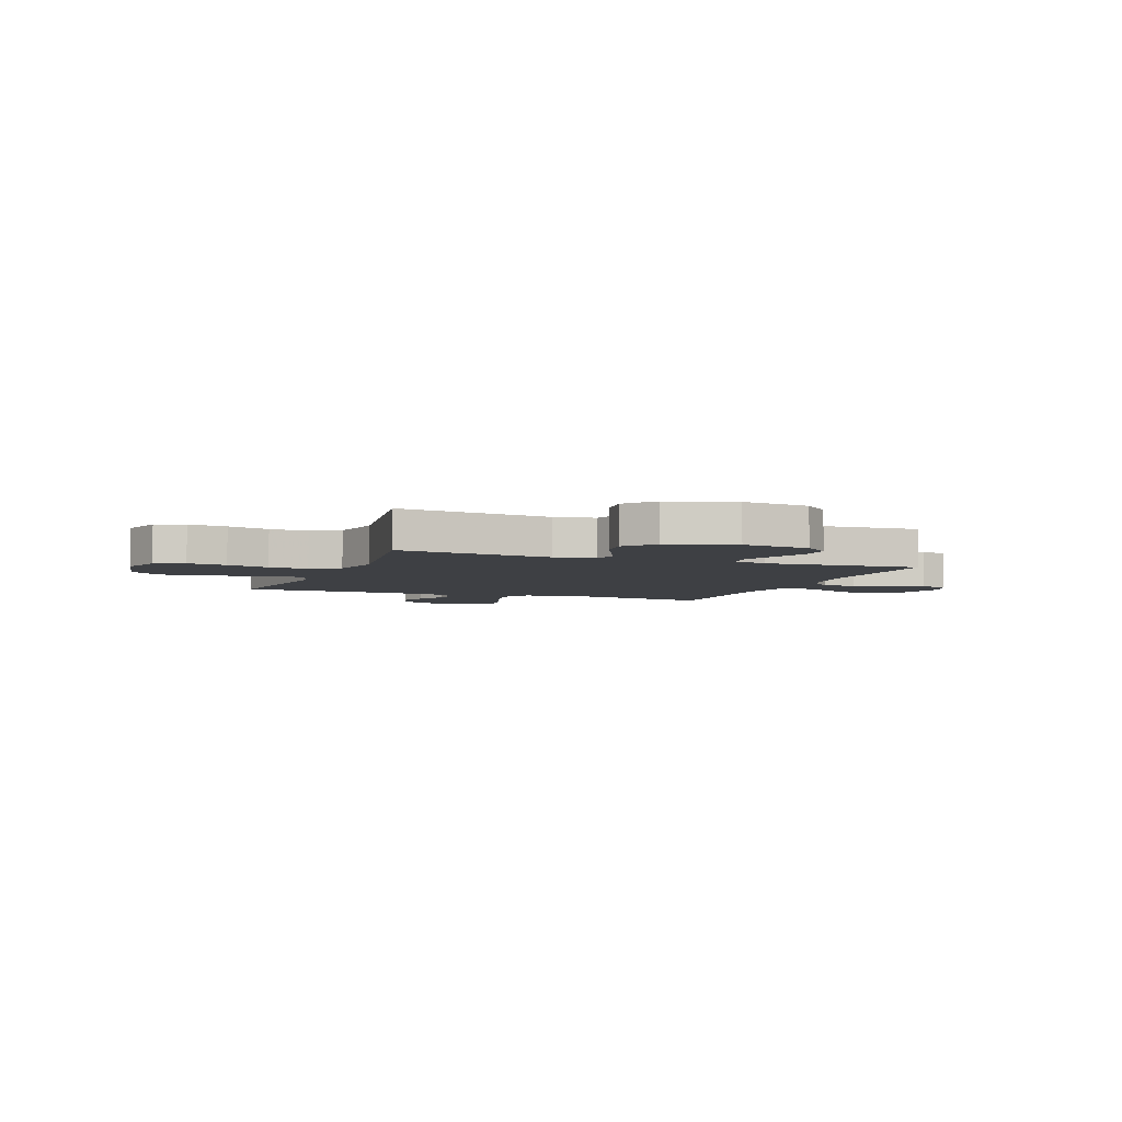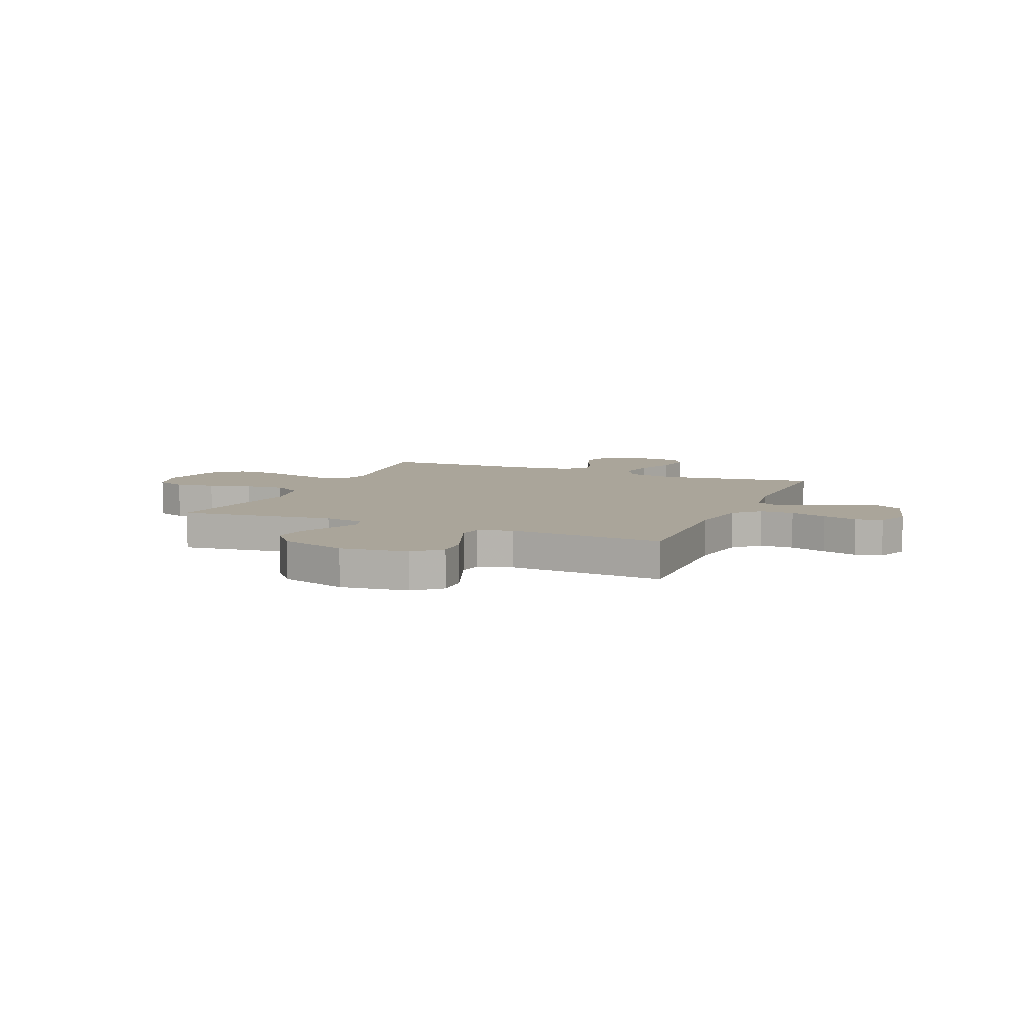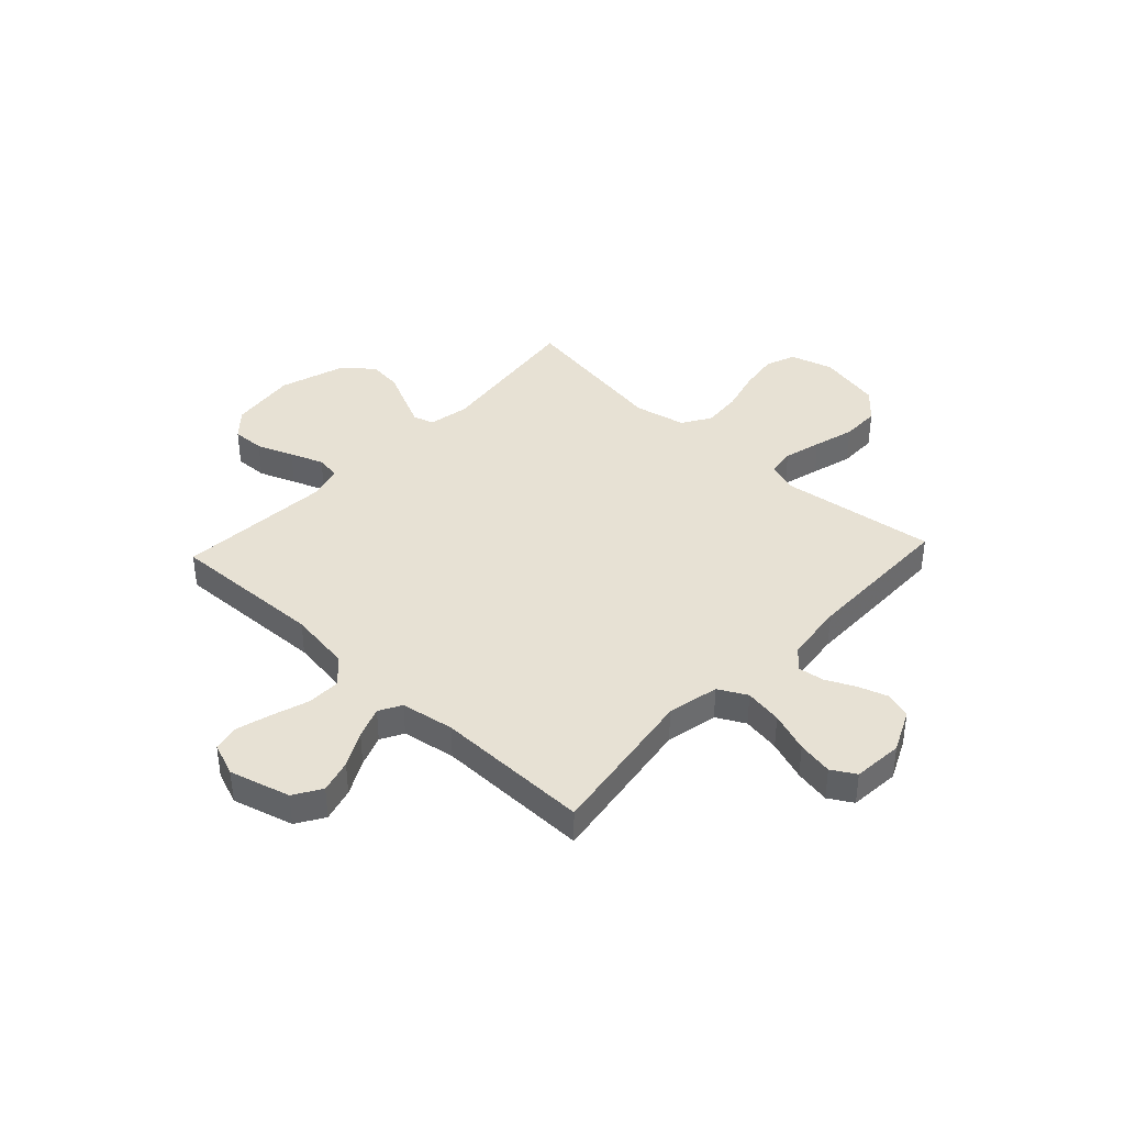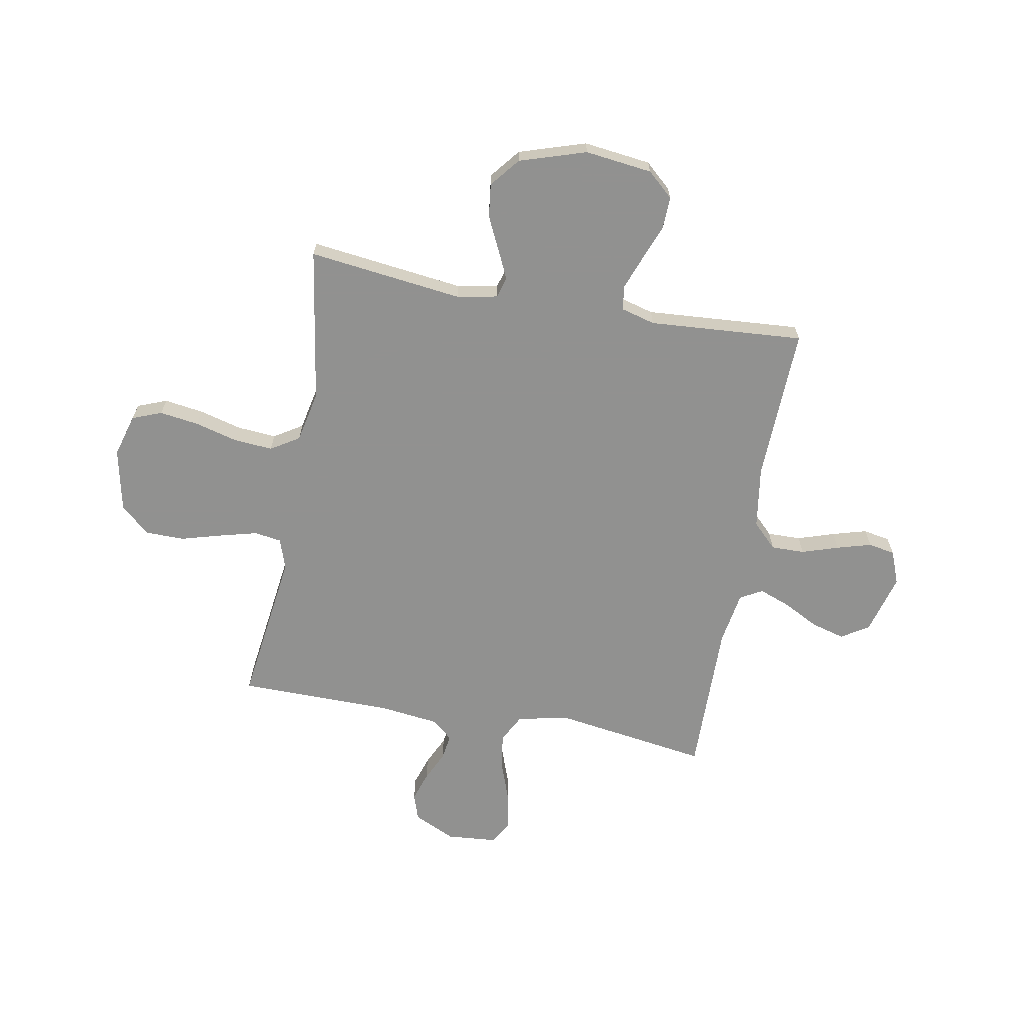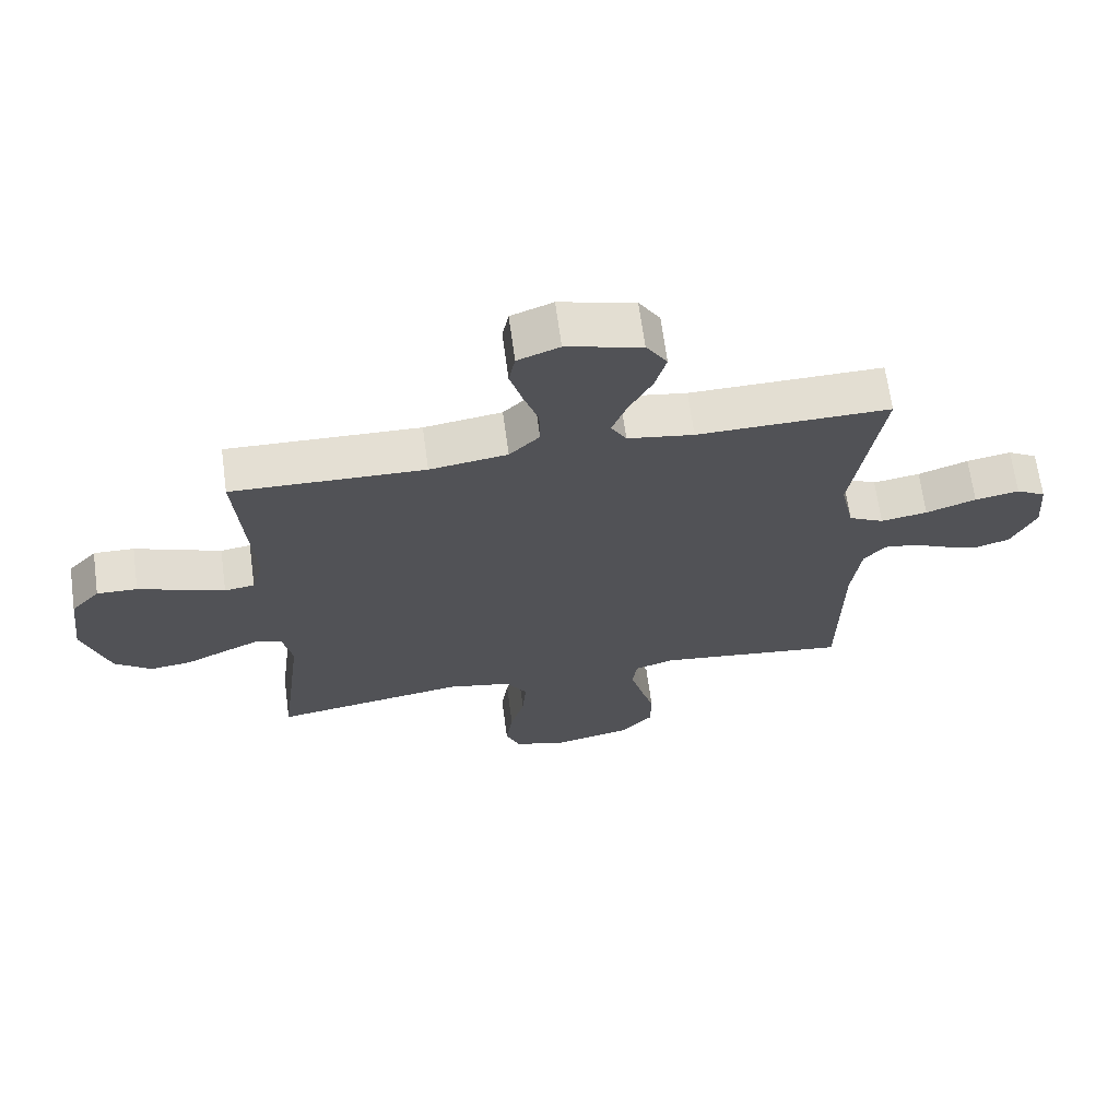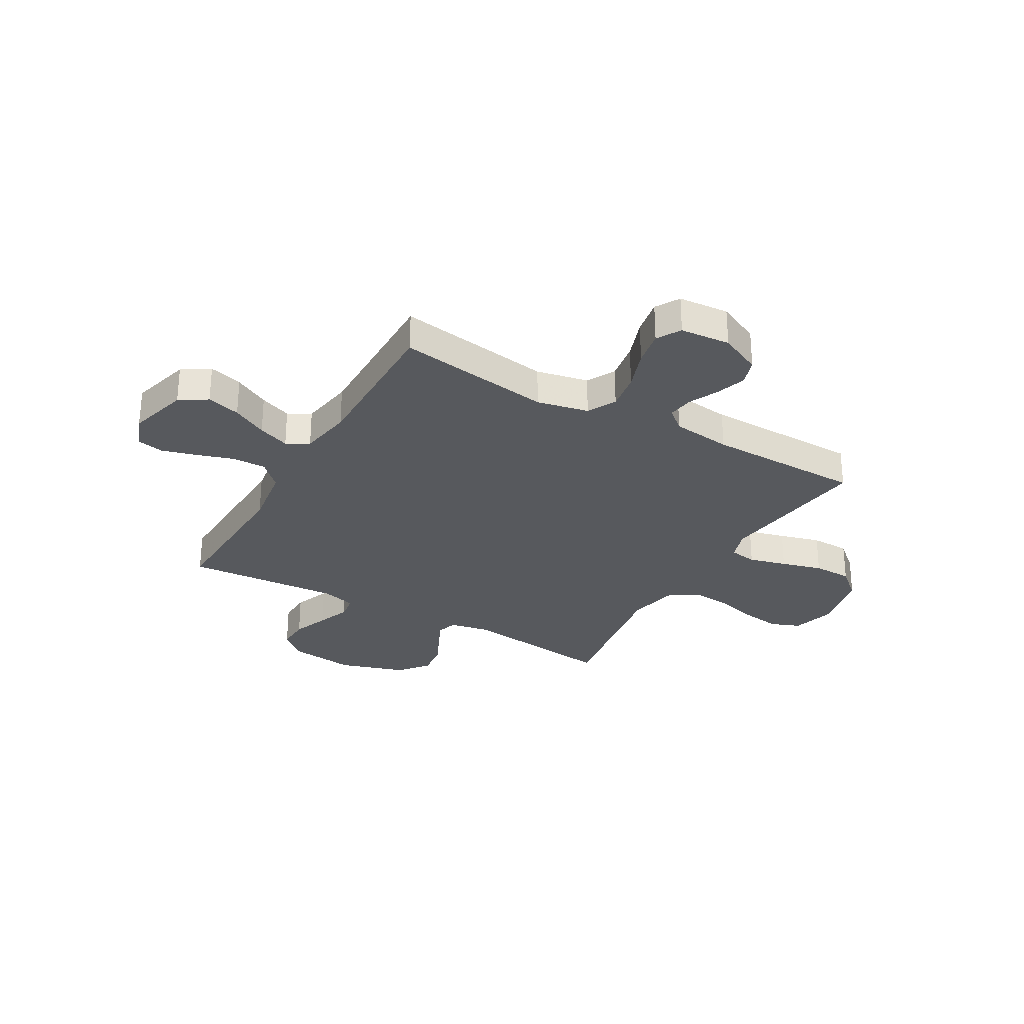
<metadata>
{"format":"obj","ext":"obj","renderer":"f3d","projection":"perspective","resolution":1024,"background":"white","views":[{"elev":-4.7,"azim":-111.2,"up":"+Y"},{"elev":7.7,"azim":-67.2,"up":"+Y"},{"elev":39.5,"azim":43.1,"up":"+Y"},{"elev":-66.0,"azim":-100.3,"up":"+Y"},{"elev":67.3,"azim":-7.8,"up":"+Z"},{"elev":-29.2,"azim":60.1,"up":"+Y"}]}
</metadata>
<code>
v -0.5 0.07 0.5
v -0.2 0.07 0.49
v -0.079 0.07 0.508
v -0.032 0.07 0.555
v -0.033 0.07 0.62
v -0.056 0.07 0.691
v -0.075 0.07 0.758
v -0.065 0.07 0.81
v 0 0.07 0.835
v 0.117 0.07 0.803
v 0.15 0.07 0.75
v 0.132 0.07 0.685
v 0.096 0.07 0.617
v 0.073 0.07 0.556
v 0.097 0.07 0.513
v 0.2 0.07 0.496
v 0.5 0.07 0.5
v 0.455 0.07 0.2
v 0.476 0.07 0.1
v 0.531 0.07 0.071
v 0.604 0.07 0.083
v 0.682 0.07 0.111
v 0.751 0.07 0.124
v 0.797 0.07 0.097
v 0.805 0.07 0
v 0.767 0.07 -0.081
v 0.716 0.07 -0.098
v 0.658 0.07 -0.079
v 0.601 0.07 -0.052
v 0.551 0.07 -0.045
v 0.517 0.07 -0.085
v 0.503 0.07 -0.2
v 0.5 0.07 -0.5
v 0.2 0.07 -0.461
v 0.14 0.07 -0.481
v 0.132 0.07 -0.534
v 0.151 0.07 -0.607
v 0.173 0.07 -0.686
v 0.172 0.07 -0.761
v 0.123 0.07 -0.817
v 0 0.07 -0.843
v -0.083 0.07 -0.819
v -0.105 0.07 -0.762
v -0.094 0.07 -0.686
v -0.072 0.07 -0.604
v -0.066 0.07 -0.528
v -0.1 0.07 -0.473
v -0.2 0.07 -0.452
v -0.5 0.07 -0.5
v -0.463 0.07 -0.2
v -0.478 0.07 -0.122
v -0.518 0.07 -0.11
v -0.574 0.07 -0.136
v -0.639 0.07 -0.167
v -0.704 0.07 -0.175
v -0.761 0.07 -0.129
v -0.802 0.07 0
v -0.786 0.07 0.13
v -0.741 0.07 0.18
v -0.678 0.07 0.178
v -0.608 0.07 0.151
v -0.544 0.07 0.127
v -0.497 0.07 0.134
v -0.479 0.07 0.2
v -0.5 0 0.5
v -0.2 0 0.49
v -0.079 0 0.508
v -0.032 0 0.555
v -0.033 0 0.62
v -0.056 0 0.691
v -0.075 0 0.758
v -0.065 0 0.81
v 0 0 0.835
v 0.117 0 0.803
v 0.15 0 0.75
v 0.132 0 0.685
v 0.096 0 0.617
v 0.073 0 0.556
v 0.097 0 0.513
v 0.2 0 0.496
v 0.5 0 0.5
v 0.455 0 0.2
v 0.476 0 0.1
v 0.531 0 0.071
v 0.604 0 0.083
v 0.682 0 0.111
v 0.751 0 0.124
v 0.797 0 0.097
v 0.805 0 0
v 0.767 0 -0.081
v 0.716 0 -0.098
v 0.658 0 -0.079
v 0.601 0 -0.052
v 0.551 0 -0.045
v 0.517 0 -0.085
v 0.503 0 -0.2
v 0.5 0 -0.5
v 0.2 0 -0.461
v 0.14 0 -0.481
v 0.132 0 -0.534
v 0.151 0 -0.607
v 0.173 0 -0.686
v 0.172 0 -0.761
v 0.123 0 -0.817
v 0 0 -0.843
v -0.083 0 -0.819
v -0.105 0 -0.762
v -0.094 0 -0.686
v -0.072 0 -0.604
v -0.066 0 -0.528
v -0.1 0 -0.473
v -0.2 0 -0.452
v -0.5 0 -0.5
v -0.463 0 -0.2
v -0.478 0 -0.122
v -0.518 0 -0.11
v -0.574 0 -0.136
v -0.639 0 -0.167
v -0.704 0 -0.175
v -0.761 0 -0.129
v -0.802 0 0
v -0.786 0 0.13
v -0.741 0 0.18
v -0.678 0 0.178
v -0.608 0 0.151
v -0.544 0 0.127
v -0.497 0 0.134
v -0.479 0 0.2
f 58 59 60 61
f 58 61 62
f 57 58 62
f 56 57 62 63
f 53 54 55 56
f 52 53 56 63
f 48 49 50
f 47 48 50 51
f 42 43 44 45
f 42 45 46
f 41 42 46
f 40 41 46
f 37 38 39 40
f 36 37 40 46
f 35 36 46 47
f 32 33 34
f 31 32 34 35
f 30 31 35 47
f 26 27 28 29
f 24 25 26 29
f 24 29 30
f 21 22 23 24
f 20 21 24 30
f 19 20 30 47
f 16 17 18
f 15 16 18 19
f 10 11 12 13
f 10 13 14
f 9 10 14
f 8 9 14
f 5 6 7 8
f 5 8 14
f 4 5 14 15
f 64 1 2
f 64 2 3
f 51 52 63 64
f 51 64 3
f 15 19 47 51
f 3 4 15 51
f 125 124 123 122
f 126 125 122
f 126 122 121
f 127 126 121 120
f 120 119 118 117
f 127 120 117 116
f 114 113 112
f 115 114 112 111
f 109 108 107 106
f 110 109 106
f 110 106 105
f 110 105 104
f 104 103 102 101
f 110 104 101 100
f 111 110 100 99
f 98 97 96
f 99 98 96 95
f 111 99 95 94
f 93 92 91 90
f 93 90 89 88
f 94 93 88
f 88 87 86 85
f 94 88 85 84
f 111 94 84 83
f 82 81 80
f 83 82 80 79
f 77 76 75 74
f 78 77 74
f 78 74 73
f 78 73 72
f 72 71 70 69
f 78 72 69
f 79 78 69 68
f 66 65 128
f 67 66 128
f 128 127 116 115
f 67 128 115
f 115 111 83 79
f 115 79 68 67
f 1 65 66 2
f 2 66 67 3
f 3 67 68 4
f 4 68 69 5
f 5 69 70 6
f 6 70 71 7
f 7 71 72 8
f 8 72 73 9
f 9 73 74 10
f 10 74 75 11
f 11 75 76 12
f 12 76 77 13
f 13 77 78 14
f 14 78 79 15
f 15 79 80 16
f 16 80 81 17
f 17 81 82 18
f 18 82 83 19
f 19 83 84 20
f 20 84 85 21
f 21 85 86 22
f 22 86 87 23
f 23 87 88 24
f 24 88 89 25
f 25 89 90 26
f 26 90 91 27
f 27 91 92 28
f 28 92 93 29
f 29 93 94 30
f 30 94 95 31
f 31 95 96 32
f 32 96 97 33
f 33 97 98 34
f 34 98 99 35
f 35 99 100 36
f 36 100 101 37
f 37 101 102 38
f 38 102 103 39
f 39 103 104 40
f 40 104 105 41
f 41 105 106 42
f 42 106 107 43
f 43 107 108 44
f 44 108 109 45
f 45 109 110 46
f 46 110 111 47
f 47 111 112 48
f 48 112 113 49
f 49 113 114 50
f 50 114 115 51
f 51 115 116 52
f 52 116 117 53
f 53 117 118 54
f 54 118 119 55
f 55 119 120 56
f 56 120 121 57
f 57 121 122 58
f 58 122 123 59
f 59 123 124 60
f 60 124 125 61
f 61 125 126 62
f 62 126 127 63
f 63 127 128 64
f 64 128 65 1

</code>
